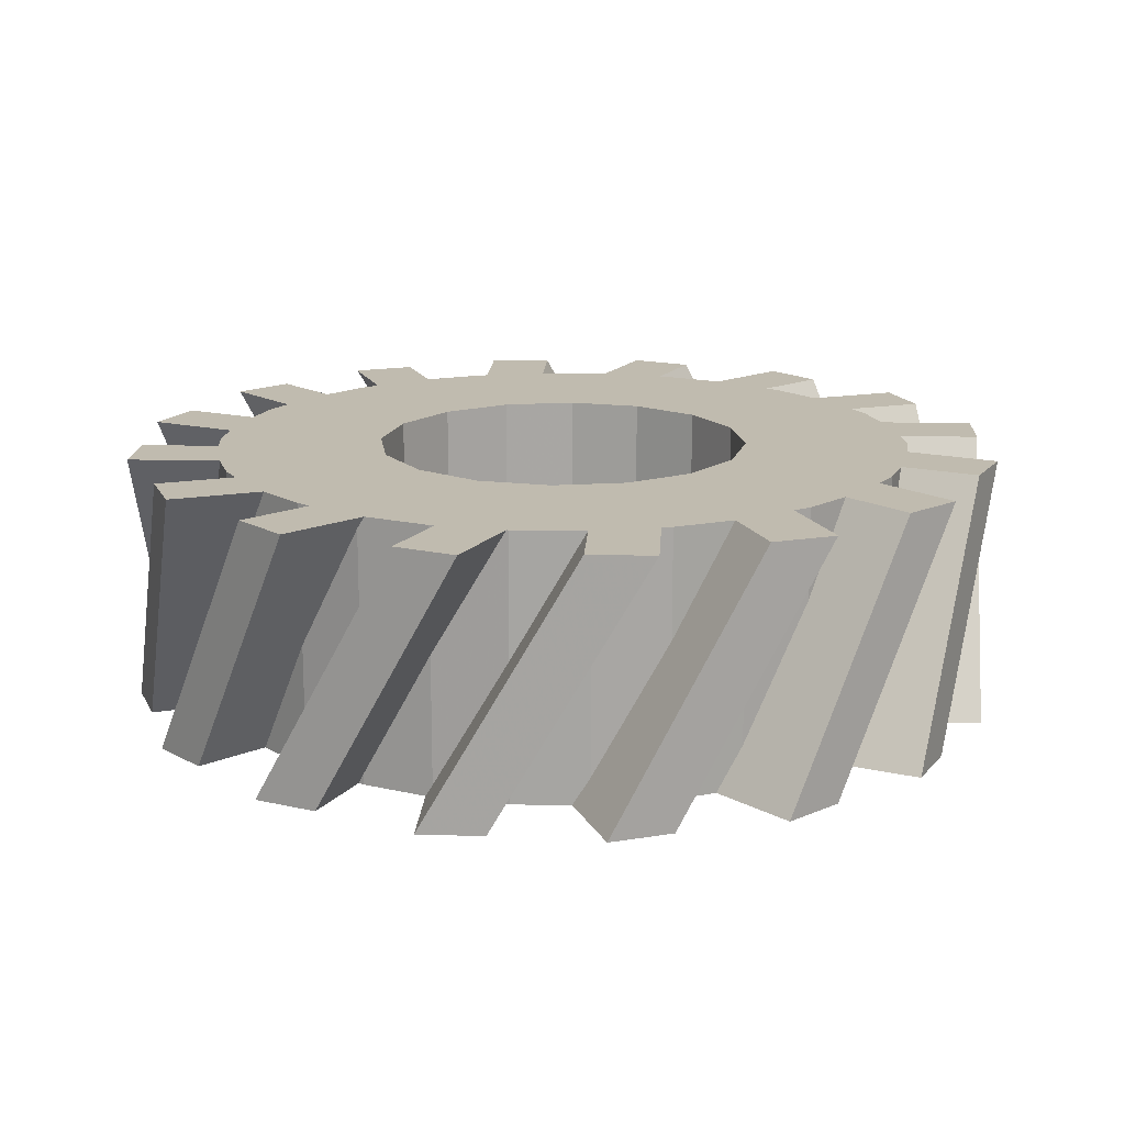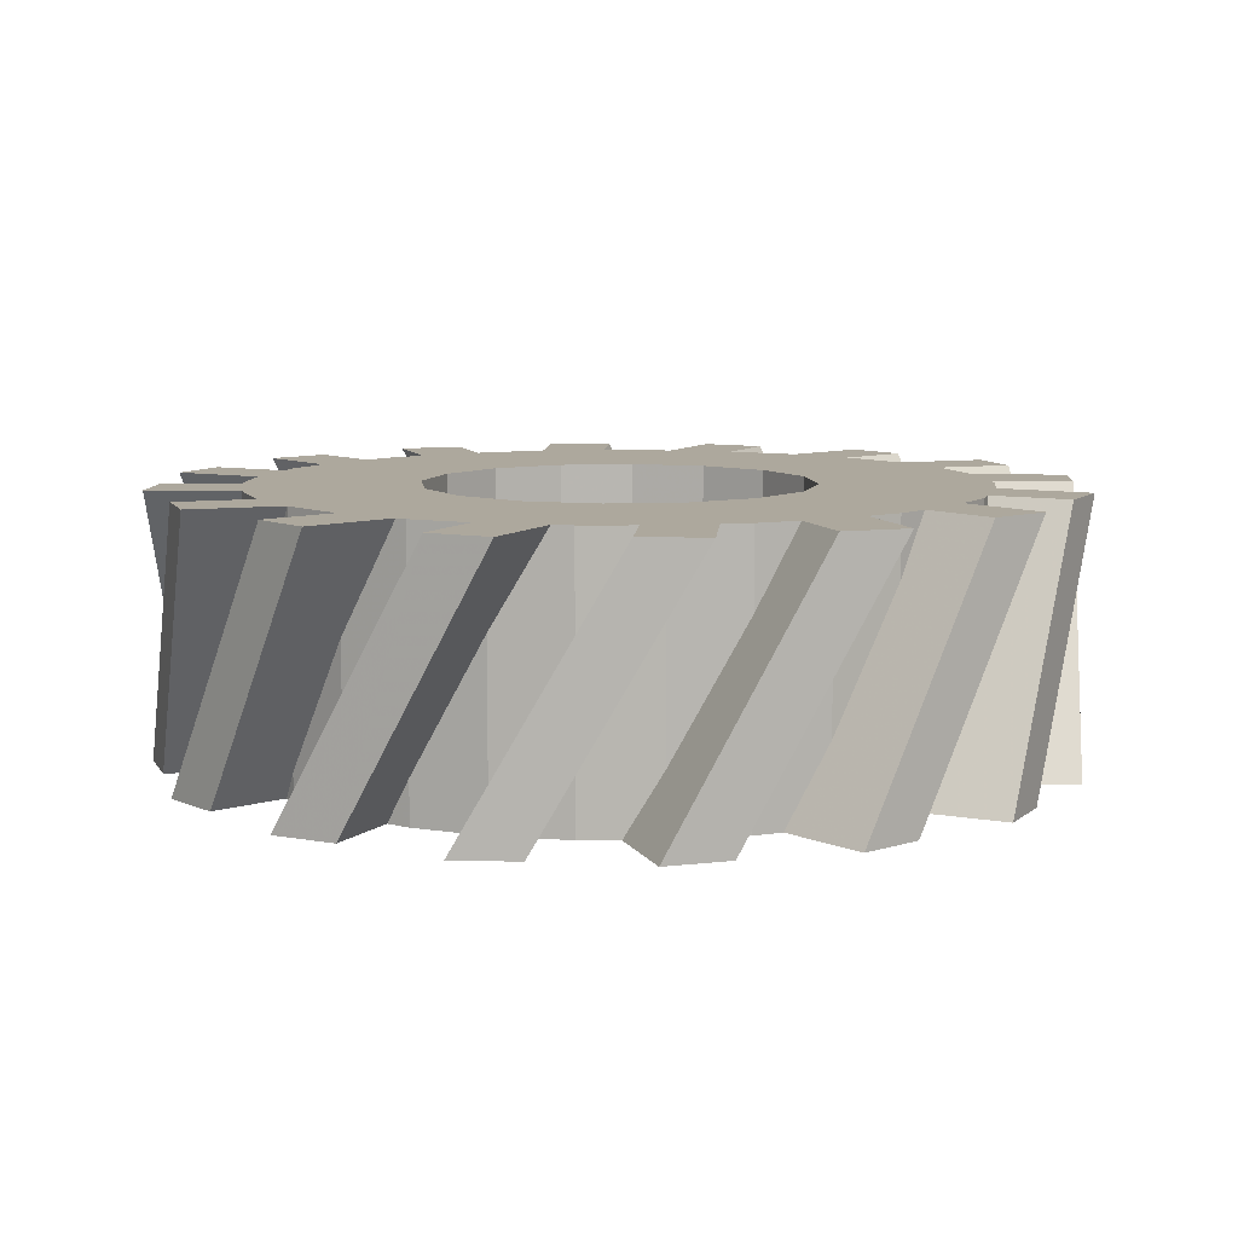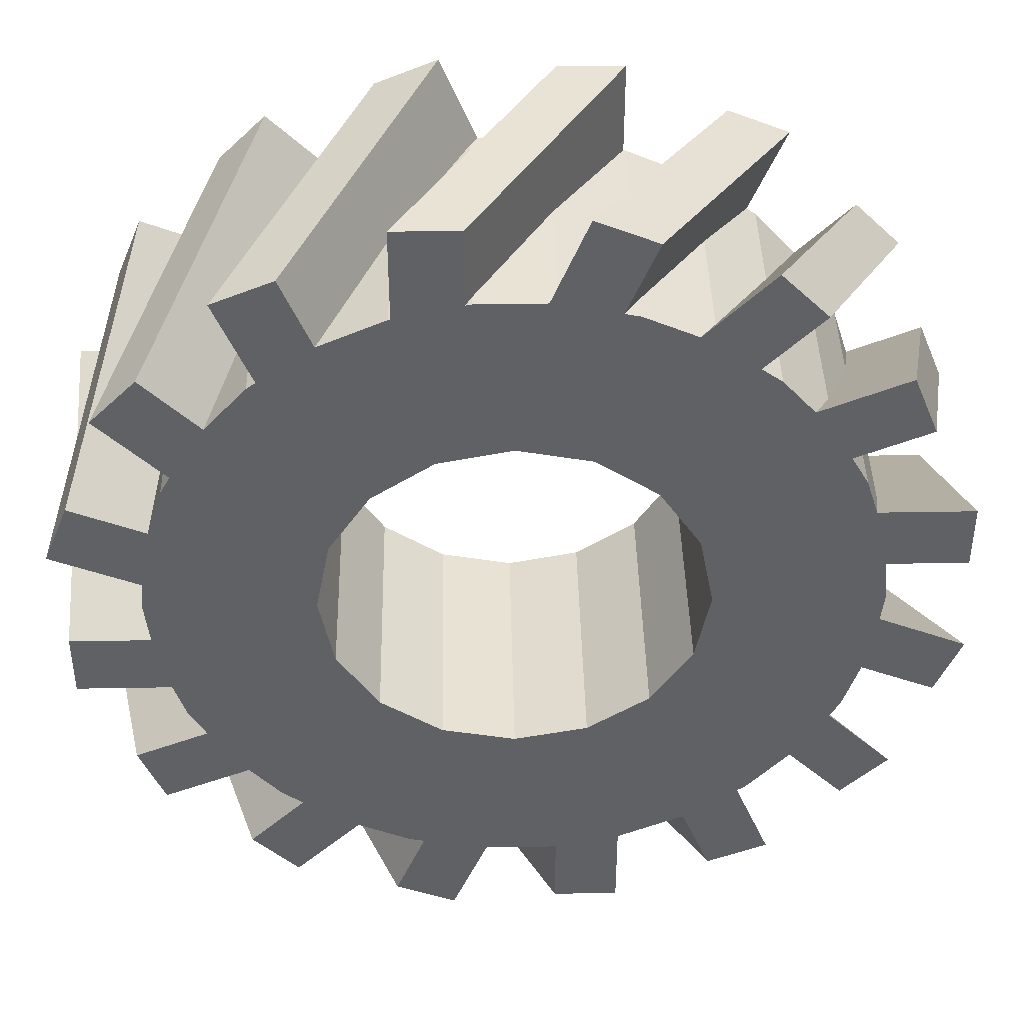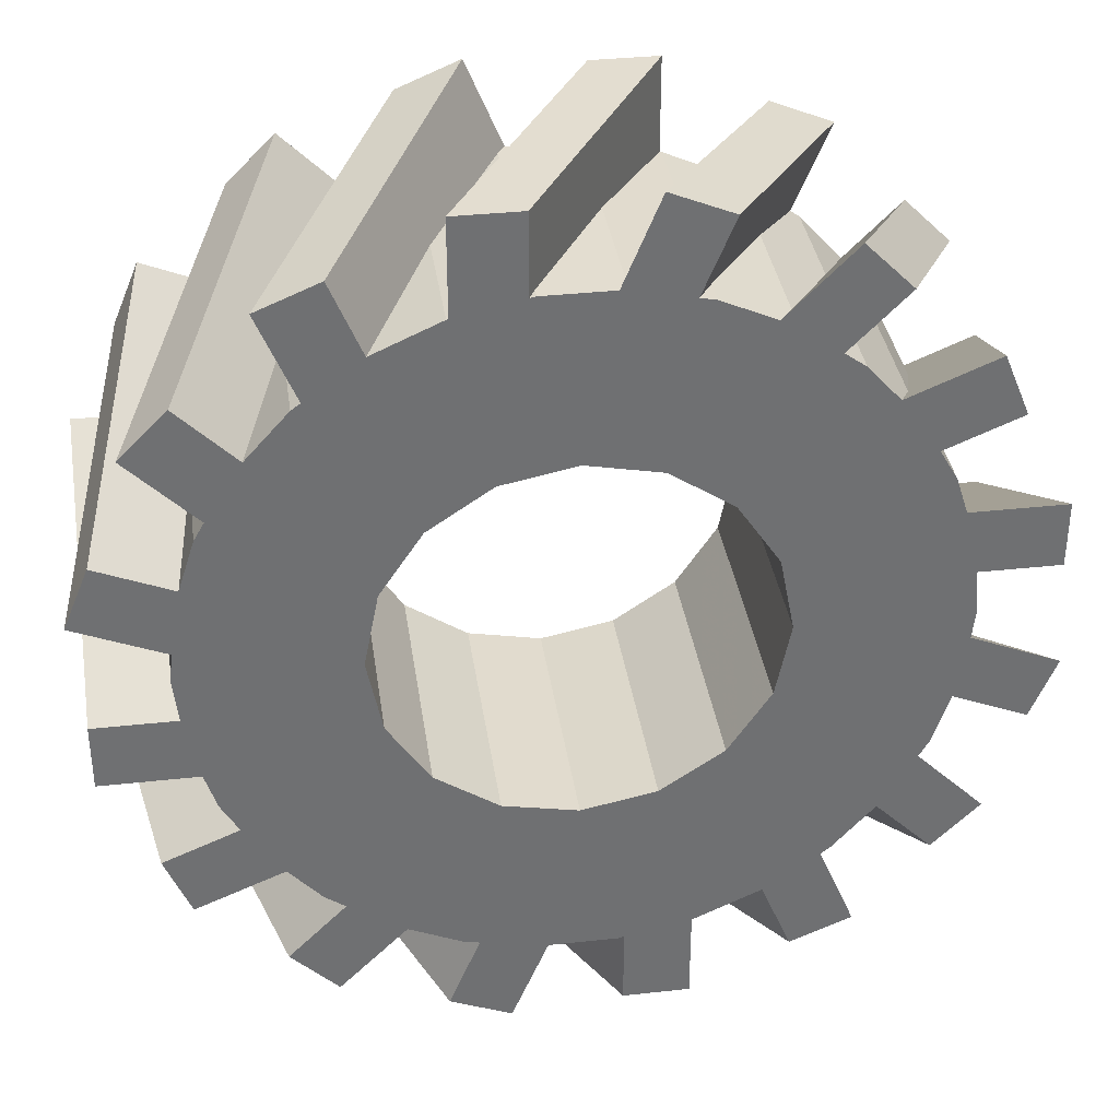
<metadata>
{"format":"obj","ext":"obj","renderer":"f3d","projection":"perspective","resolution":1024,"background":"white","views":[{"elev":16.0,"azim":25.8,"up":"+Z"},{"elev":8.7,"azim":71.8,"up":"+Z"},{"elev":41.3,"azim":-1.2,"up":"+Y"},{"elev":35.6,"azim":171.8,"up":"+Y"}]}
</metadata>
<code>
o obj1
v -11.73 -1.734 0
v -11.07 -3.334 0
v -10.18 -5.468 7
v -9.52 -7.068 7
v -9.292 -1.975 0
v -9.114 -2.525 0
v -9.418 -0.7766 0
v -8.679 -3.864 5.431
v -8.222 -4.655 7
v -9.292 -1.975 2.001
v -7.211 -6.111 7
v -7.686 -5.584 7
v -7.686 -5.584 5.841
v -8.679 -3.864 2.431
v -9.5 0 0
v -9.379 1.155 0
v -9.292 1.975 0
v -8.996 2.887 0
v -8.679 3.864 0
v -8.222 4.655 0
v -7.686 5.584 0
v -7.211 6.111 0
v -6.357 7.06 0
v -5.818 7.451 0
v -4.75 8.227 0
v -4.331 8.414 0
v -2.936 9.035 0
v -2.528 9.122 0
v -0.993 9.448 0
v -0.7889 9.448 0
v 0.993 9.448 0
v 1.155 9.414 0
v 2.887 9.045 0
v 2.936 9.035 0
v -1.933 4.666 0
v 4.672 8.262 0
v 0 5.05 0
v 4.75 8.227 0
v 6.12 7.232 0
v 1.933 4.666 0
v 6.357 7.06 0
v 7.464 5.831 0
v 4.666 1.933 0
v 9.418 0.7766 0
v 5.05 0 0
v 3.571 3.571 0
v 7.686 5.584 0
v 8.411 4.328 0
v 9.5 0 0
v 9.379 -1.155 0
v 8.679 3.864 0
v 9.114 2.525 0
v 4.666 -1.933 0
v 9.292 -1.975 0
v 8.996 -2.887 0
v 3.571 -3.571 0
v 8.222 -4.655 0
v 7.686 -5.584 0
v 8.679 -3.864 0
v 1.933 -4.666 0
v 7.211 -6.111 0
v 6.357 -7.06 0
v 0 -5.05 0
v 5.818 -7.451 0
v 4.75 -8.227 0
v 4.331 -8.414 0
v 2.936 -9.035 0
v 2.528 -9.122 0
v 0.993 -9.448 0
v 0.7889 -9.448 0
v -0.993 -9.448 0
v -1.155 -9.414 0
v -2.887 -9.045 0
v -2.936 -9.035 0
v -4.672 -8.262 0
v -4.75 -8.227 0
v -6.12 -7.232 0
v -6.357 -7.06 0
v -7.464 -5.831 0
v -7.686 -5.584 0
v -8.411 -4.328 0
v -8.679 -3.864 0
v -4.666 -1.933 0
v -5.05 0 0
v -3.571 -3.571 0
v -1.933 -4.666 0
v 9.292 1.975 0
v -3.571 3.571 0
v -4.666 1.933 0
v -9.5 0 2
v -9.292 -1.975 5.421
v -8.679 -3.864 7
v -8.996 -2.887 7
v -9.418 0.7766 7
v -9.5 0 7
v -9.379 -1.155 7
v -9.292 -1.975 7
v -6.357 -7.06 7
v -5.818 -7.451 7
v -4.75 -8.227 7
v -4.331 -8.414 7
v -2.936 -9.035 7
v -2.528 -9.122 7
v -0.993 -9.448 7
v -0.7889 -9.448 7
v 0.993 -9.448 7
v 1.155 -9.414 7
v 2.887 -9.045 7
v 2.936 -9.035 7
v -3.571 -3.571 7
v 3.571 -3.571 7
v 1.933 -4.666 7
v 7.464 -5.831 7
v 5.05 0 7
v 9.292 -1.975 7
v 9.418 -0.7766 7
v 9.114 -2.525 7
v 4.666 1.933 7
v 9.5 0 7
v 9.379 1.155 7
v -4.666 1.933 7
v -3.571 3.571 7
v 4.666 -1.933 7
v 1.933 4.666 7
v 7.686 5.584 7
v 7.211 6.111 7
v 3.571 3.571 7
v 8.222 4.655 7
v -1.933 4.666 7
v 0 5.05 7
v 4.75 8.227 7
v 4.331 8.414 7
v 2.936 9.035 7
v 2.528 9.122 7
v 0.993 9.448 7
v 0.7889 9.448 7
v -0.993 9.448 7
v -1.155 9.414 7
v -2.887 9.045 7
v -2.936 9.035 7
v -4.672 8.262 7
v -4.75 8.227 7
v -6.12 7.232 7
v -6.357 7.06 7
v -7.464 5.831 7
v -7.686 5.584 7
v -8.411 4.328 7
v -8.679 3.864 7
v -9.114 2.525 7
v -9.292 1.975 7
v 8.411 -4.328 7
v 8.679 -3.864 7
v 8.996 2.887 7
v 8.679 3.864 7
v 6.357 7.06 7
v 5.818 7.451 7
v 9.292 1.975 7
v 7.686 -5.584 7
v 6.357 -7.06 7
v 6.12 -7.232 7
v 0 -5.05 7
v 4.75 -8.227 7
v 4.672 -8.262 7
v -1.933 -4.666 7
v -4.666 -1.933 7
v -5.05 0 7
v -7.686 -5.584 2.426
v -6.357 -7.06 5.861
v -8.948 -7.315 0
v -10.17 -6.09 0
v -7.315 -8.948 7
v -6.09 -10.17 7
v -4.75 -8.227 6.259
v -6.357 -7.06 2.861
v -4.75 -8.227 2.852
v -5.468 -10.18 0
v -7.068 -9.52 0
v -3.334 -11.07 7
v -2.936 -9.035 6.291
v -1.734 -11.73 7
v -0.993 -9.448 6.673
v -2.936 -9.035 3.291
v -0.993 -9.448 3.28
v -2.887 -11.5 0
v 1.155 -11.5 7
v 0.993 -9.448 6.72
v -1.155 -11.5 0
v -0.993 -9.448 0.28
v 0.993 -9.448 3.72
v 2.887 -11.5 7
v 0.993 -9.448 0.3267
v 1.734 -11.73 0
v 5.468 -10.18 7
v 2.936 -9.035 3.709
v 3.334 -11.07 0
v 2.936 -9.035 0.709
v 4.75 -8.227 4.148
v 7.068 -9.52 7
v 4.75 -8.227 0.7413
v 6.09 -10.17 0
v 6.357 -7.06 4.139
v 8.948 -7.315 7
v 7.315 -8.948 0
v 6.357 -7.06 1.139
v 7.686 -5.584 4.574
v 10.17 -6.09 7
v 7.686 -5.584 1.159
v 9.52 -7.068 0
v 8.679 -3.864 4.569
v 11.07 -3.334 7
v 10.18 -5.468 0
v 8.679 -3.864 1.569
v 9.292 -1.975 4.999
v 11.73 -1.734 7
v 9.292 -1.975 1.579
v 11.5 -2.887 0
v 9.5 0 5
v 11.5 1.155 7
v 11.5 -1.155 0
v 11.5 2.887 7
v 9.292 1.975 5.421
v 9.5 0 2
v 9.292 1.975 2.001
v 10.18 5.468 7
v 8.679 3.864 5.431
v 11.73 1.734 0
v 11.07 3.334 0
v 9.52 7.068 7
v 7.686 5.584 5.841
v 8.679 3.864 2.431
v 7.686 5.584 2.426
v 7.315 8.948 7
v 6.357 7.06 5.861
v 10.17 6.09 0
v 8.948 7.315 0
v 6.09 10.17 7
v 4.75 8.227 6.259
v 6.357 7.06 2.861
v 4.75 8.227 2.852
v 3.334 11.07 7
v 2.936 9.035 6.291
v 7.068 9.52 0
v 5.468 10.18 0
v 1.734 11.73 7
v 0.993 9.448 6.673
v 2.936 9.035 3.291
v 0.993 9.448 3.28
v 2.887 11.5 0
v -1.155 11.5 7
v -0.993 9.448 6.72
v 1.155 11.5 0
v -2.887 11.5 7
v 0.993 9.448 0.28
v -0.993 9.448 3.72
v -0.993 9.448 0.3267
v -1.734 11.73 0
v -5.468 10.18 7
v -2.936 9.035 3.709
v -3.334 11.07 0
v -7.068 9.52 7
v -2.936 9.035 0.709
v -4.75 8.227 4.148
v -4.75 8.227 0.7413
v -8.948 7.315 7
v -6.09 10.17 0
v -6.357 7.06 4.139
v -7.315 8.948 0
v -10.17 6.09 7
v -7.686 5.584 4.574
v -6.357 7.06 1.139
v -7.686 5.584 1.159
v -11.07 3.334 7
v -9.52 7.068 0
v -8.679 3.864 4.569
v -10.18 5.468 0
v -11.73 1.734 7
v -9.292 1.975 4.999
v -8.679 3.864 1.569
v -9.292 1.975 1.579
v -11.5 2.887 0
v -11.5 -1.155 7
v -9.5 0 5
v -11.5 1.155 0
v -11.5 -2.887 7
f 1 2 3
f 3 2 4
f 5 6 2
f 5 2 7
f 2 1 7
f 1 3 7
f 8 3 9
f 10 3 8
f 7 3 10
f 4 11 12
f 9 4 12
f 9 3 4
f 4 2 6
f 13 4 14
f 14 4 6
f 11 4 13
f 15 16 7
f 7 16 17
f 7 17 18
f 7 18 19
f 7 19 20
f 7 20 21
f 7 21 22
f 7 22 23
f 7 23 24
f 7 24 25
f 7 25 26
f 7 26 27
f 7 27 28
f 7 28 29
f 7 29 30
f 7 30 31
f 7 31 32
f 7 32 33
f 7 33 34
f 35 34 36
f 37 38 39
f 40 41 42
f 43 44 45
f 46 47 48
f 45 49 50
f 43 51 52
f 46 51 43
f 45 44 49
f 53 54 55
f 56 57 58
f 56 59 57
f 53 59 56
f 60 61 62
f 63 64 65
f 7 65 66
f 7 66 67
f 7 67 68
f 7 68 69
f 7 69 70
f 7 70 71
f 7 71 72
f 7 72 73
f 7 73 74
f 7 74 75
f 7 75 76
f 7 76 77
f 7 77 78
f 7 78 79
f 7 79 80
f 7 80 81
f 7 81 82
f 7 82 6
f 7 6 5
f 83 7 84
f 85 7 83
f 63 65 86
f 60 64 63
f 7 85 86
f 7 86 65
f 60 62 64
f 56 61 60
f 56 58 61
f 43 87 44
f 43 52 87
f 45 54 53
f 45 50 54
f 35 36 38
f 88 34 35
f 89 7 88
f 7 34 88
f 53 55 59
f 84 7 89
f 35 38 37
f 37 39 41
f 37 41 40
f 40 42 47
f 40 47 46
f 46 48 51
f 15 7 90
f 90 7 10
f 90 10 91
f 14 6 82
f 10 8 91
f 91 8 92
f 91 92 93
f 92 8 9
f 94 95 96
f 93 94 97
f 97 94 96
f 92 94 93
f 9 94 92
f 12 94 9
f 11 94 12
f 98 94 11
f 99 94 98
f 100 94 99
f 101 94 100
f 102 94 101
f 103 94 102
f 104 94 103
f 105 94 104
f 106 94 105
f 107 94 106
f 108 94 107
f 109 94 108
f 110 94 109
f 111 112 113
f 114 115 116
f 114 117 115
f 118 119 120
f 121 122 94
f 114 123 117
f 124 125 126
f 124 127 128
f 129 130 131
f 132 94 131
f 133 94 132
f 134 94 133
f 135 94 134
f 136 94 135
f 137 94 136
f 138 94 137
f 139 94 138
f 140 94 139
f 141 94 140
f 142 94 141
f 143 94 142
f 144 94 143
f 145 94 144
f 146 94 145
f 147 94 146
f 148 94 147
f 149 94 148
f 150 94 149
f 123 111 151
f 123 151 152
f 127 153 154
f 124 128 125
f 129 94 122
f 130 155 156
f 131 94 129
f 131 130 156
f 155 124 126
f 130 124 155
f 128 127 154
f 153 118 157
f 127 118 153
f 119 114 116
f 117 123 152
f 118 114 119
f 151 111 158
f 118 120 157
f 113 112 159
f 160 161 162
f 163 164 109
f 111 113 158
f 164 110 109
f 110 165 94
f 161 164 163
f 112 161 160
f 112 160 159
f 161 163 162
f 165 166 94
f 166 121 94
f 167 168 13
f 13 168 98
f 13 98 11
f 82 81 14
f 14 81 167
f 14 167 13
f 80 79 169
f 80 169 81
f 169 170 81
f 170 171 81
f 168 171 99
f 167 171 168
f 81 171 167
f 172 169 79
f 173 172 174
f 174 172 79
f 101 172 173
f 174 79 78
f 174 78 77
f 173 174 175
f 175 174 77
f 76 75 176
f 76 176 77
f 176 177 77
f 177 178 77
f 179 178 103
f 175 178 179
f 77 178 175
f 180 176 75
f 181 180 182
f 182 180 75
f 105 180 181
f 182 75 74
f 182 74 73
f 181 182 183
f 183 182 73
f 73 184 183
f 183 184 185
f 186 185 107
f 183 185 186
f 187 184 72
f 72 184 73
f 187 72 188
f 189 187 188
f 189 108 187
f 108 190 187
f 188 72 71
f 188 71 70
f 189 188 191
f 191 188 70
f 70 192 191
f 191 192 193
f 194 193 163
f 191 193 194
f 68 195 69
f 69 195 192
f 69 192 70
f 195 68 196
f 197 195 196
f 197 160 195
f 160 198 195
f 196 68 67
f 196 67 66
f 197 196 199
f 199 196 66
f 199 66 200
f 201 199 202
f 202 199 200
f 113 201 202
f 64 203 65
f 65 203 200
f 65 200 66
f 64 204 203
f 203 204 205
f 205 151 203
f 203 151 206
f 204 64 62
f 204 62 61
f 205 204 207
f 207 204 61
f 207 61 208
f 209 207 210
f 210 207 208
f 117 209 210
f 57 211 58
f 58 211 208
f 58 208 61
f 57 212 211
f 211 212 213
f 213 116 211
f 211 116 214
f 212 57 59
f 212 59 55
f 213 212 215
f 215 212 55
f 215 55 216
f 217 215 218
f 218 215 216
f 120 217 218
f 50 219 54
f 54 219 216
f 54 216 55
f 153 220 221
f 221 220 219
f 222 219 50
f 221 219 222
f 222 50 49
f 44 223 221
f 49 44 222
f 222 44 221
f 224 128 225
f 223 224 225
f 223 44 224
f 44 226 224
f 226 44 227
f 227 44 87
f 227 87 52
f 126 228 229
f 229 228 227
f 230 227 52
f 229 227 230
f 52 51 230
f 48 231 229
f 51 48 230
f 230 48 229
f 232 156 233
f 231 232 233
f 231 48 232
f 48 234 232
f 234 48 235
f 235 48 47
f 235 47 42
f 132 236 237
f 237 236 235
f 238 235 42
f 237 235 238
f 42 41 238
f 239 237 39
f 39 237 238
f 39 238 41
f 240 134 241
f 239 240 241
f 239 39 240
f 39 242 240
f 242 39 243
f 243 39 38
f 243 38 36
f 136 244 245
f 245 244 243
f 246 243 36
f 245 243 246
f 36 34 246
f 247 245 33
f 33 245 246
f 33 246 34
f 248 249 138
f 247 248 250
f 250 248 138
f 33 248 247
f 33 32 248
f 248 32 251
f 252 251 139
f 253 251 32
f 254 251 253
f 139 251 254
f 32 31 253
f 255 254 30
f 30 254 253
f 30 253 31
f 256 257 141
f 255 256 258
f 258 256 141
f 30 256 255
f 30 29 256
f 256 29 28
f 256 28 259
f 260 259 143
f 261 259 28
f 262 259 261
f 143 259 262
f 28 27 261
f 263 262 26
f 26 262 261
f 26 261 27
f 264 145 265
f 265 145 266
f 265 266 263
f 263 26 265
f 26 25 265
f 265 25 24
f 265 24 267
f 147 268 267
f 269 147 267
f 24 270 267
f 270 269 267
f 24 23 270
f 271 269 22
f 22 269 270
f 22 270 23
f 272 149 273
f 273 149 274
f 273 274 271
f 271 22 273
f 22 21 273
f 273 21 20
f 273 20 275
f 94 276 275
f 277 94 275
f 20 278 275
f 278 277 275
f 20 19 278
f 279 277 18
f 18 277 278
f 18 278 19
f 280 281 18
f 282 281 96
f 279 281 282
f 18 281 279
f 17 16 283
f 17 283 18
f 283 280 18
f 284 283 16
f 91 284 90
f 90 284 16
f 93 284 91
f 16 15 90
f 166 165 83
f 84 166 83
f 89 121 166
f 84 89 166
f 88 122 121
f 89 88 121
f 35 129 122
f 88 35 122
f 37 130 129
f 35 37 129
f 40 124 130
f 37 40 130
f 46 127 124
f 40 46 124
f 118 127 43
f 43 127 46
f 114 118 45
f 45 118 43
f 114 45 123
f 123 45 53
f 123 53 111
f 111 53 56
f 111 56 112
f 112 56 60
f 112 60 161
f 161 60 63
f 161 63 164
f 164 63 86
f 164 86 110
f 110 86 85
f 165 110 85
f 83 165 85
f 284 93 97
f 96 284 97
f 96 281 284
f 282 95 279
f 279 95 94
f 279 94 277
f 94 150 272
f 272 150 149
f 94 272 276
f 274 149 148
f 274 148 271
f 271 148 147
f 271 147 269
f 147 146 264
f 264 146 145
f 147 264 268
f 266 145 144
f 266 144 263
f 263 144 143
f 263 143 262
f 143 142 257
f 257 142 141
f 143 257 260
f 258 141 140
f 258 140 255
f 255 140 139
f 255 139 254
f 139 138 249
f 252 139 249
f 250 138 137
f 250 137 247
f 247 137 136
f 247 136 245
f 135 134 240
f 136 135 244
f 244 135 240
f 241 134 133
f 241 133 239
f 239 133 132
f 239 132 237
f 131 156 232
f 132 131 236
f 236 131 232
f 233 156 155
f 231 233 155
f 229 231 126
f 126 231 155
f 125 128 224
f 126 125 228
f 228 125 224
f 225 128 154
f 223 225 154
f 221 223 153
f 153 223 154
f 157 120 218
f 153 157 220
f 220 157 218
f 217 120 119
f 213 215 217
f 116 213 119
f 119 213 217
f 210 214 116
f 117 210 115
f 115 210 116
f 152 209 117
f 205 207 209
f 151 205 152
f 152 205 209
f 202 206 151
f 113 202 158
f 158 202 151
f 159 201 113
f 197 199 201
f 160 197 159
f 159 197 201
f 193 198 160
f 163 193 162
f 162 193 160
f 109 194 163
f 189 191 194
f 108 189 109
f 109 189 194
f 185 190 108
f 107 185 108
f 106 186 107
f 181 183 186
f 105 181 106
f 106 181 186
f 180 105 104
f 103 180 104
f 103 178 180
f 102 179 103
f 173 175 179
f 101 173 102
f 102 173 179
f 172 101 100
f 99 172 100
f 99 171 172
f 98 168 99
f 95 282 96
f 171 170 169
f 172 171 169
f 178 177 176
f 180 178 176
f 185 184 187
f 190 185 187
f 193 192 195
f 198 193 195
f 202 200 203
f 206 202 203
f 210 208 211
f 214 210 211
f 219 220 218
f 216 219 218
f 227 228 224
f 226 227 224
f 235 236 232
f 234 235 232
f 244 240 243
f 243 240 242
f 252 249 251
f 251 249 248
f 260 257 259
f 259 257 256
f 268 264 267
f 267 264 265
f 276 272 275
f 275 272 273
f 280 283 281
f 281 283 284

</code>
